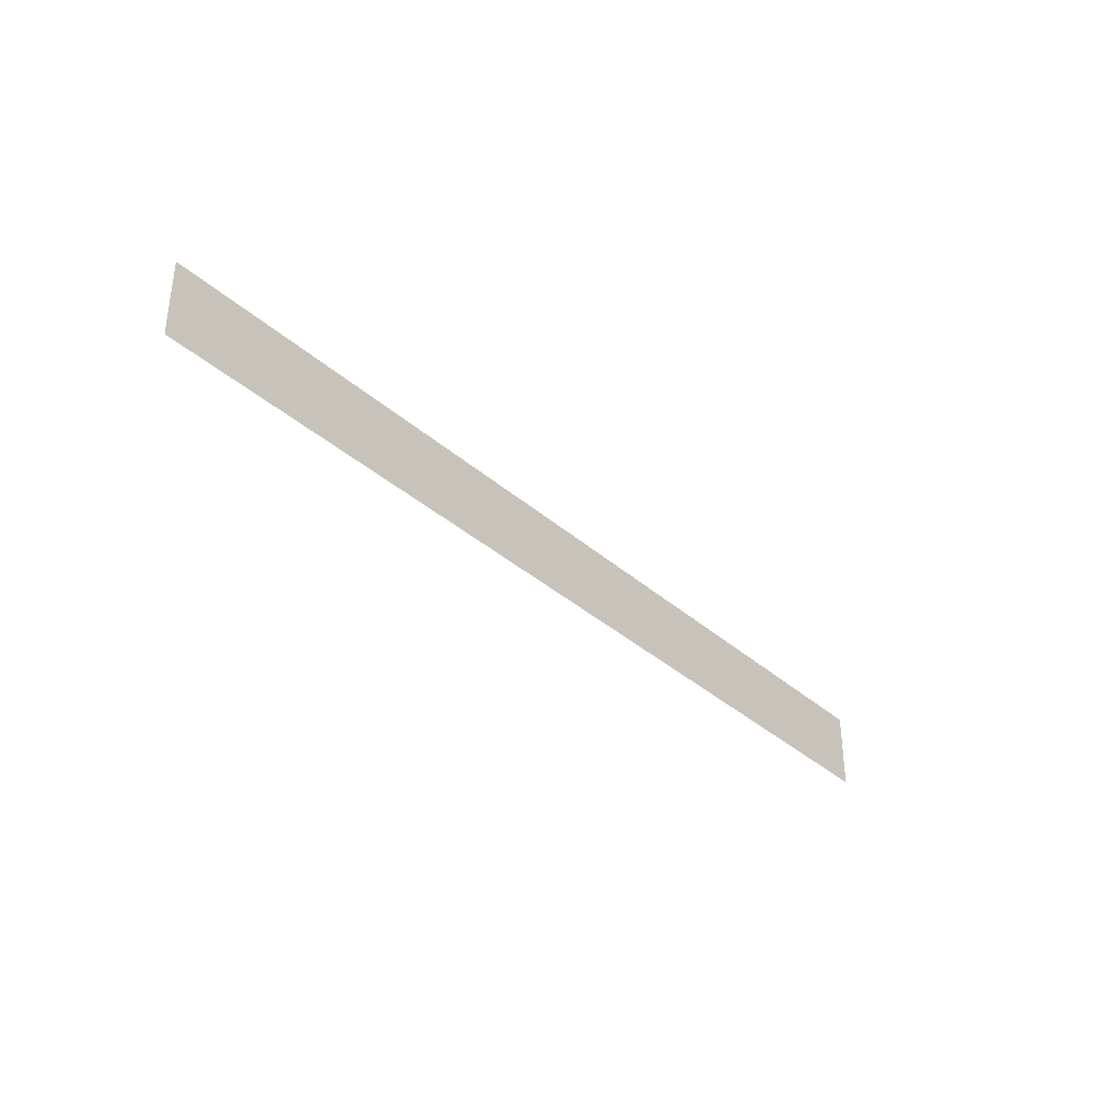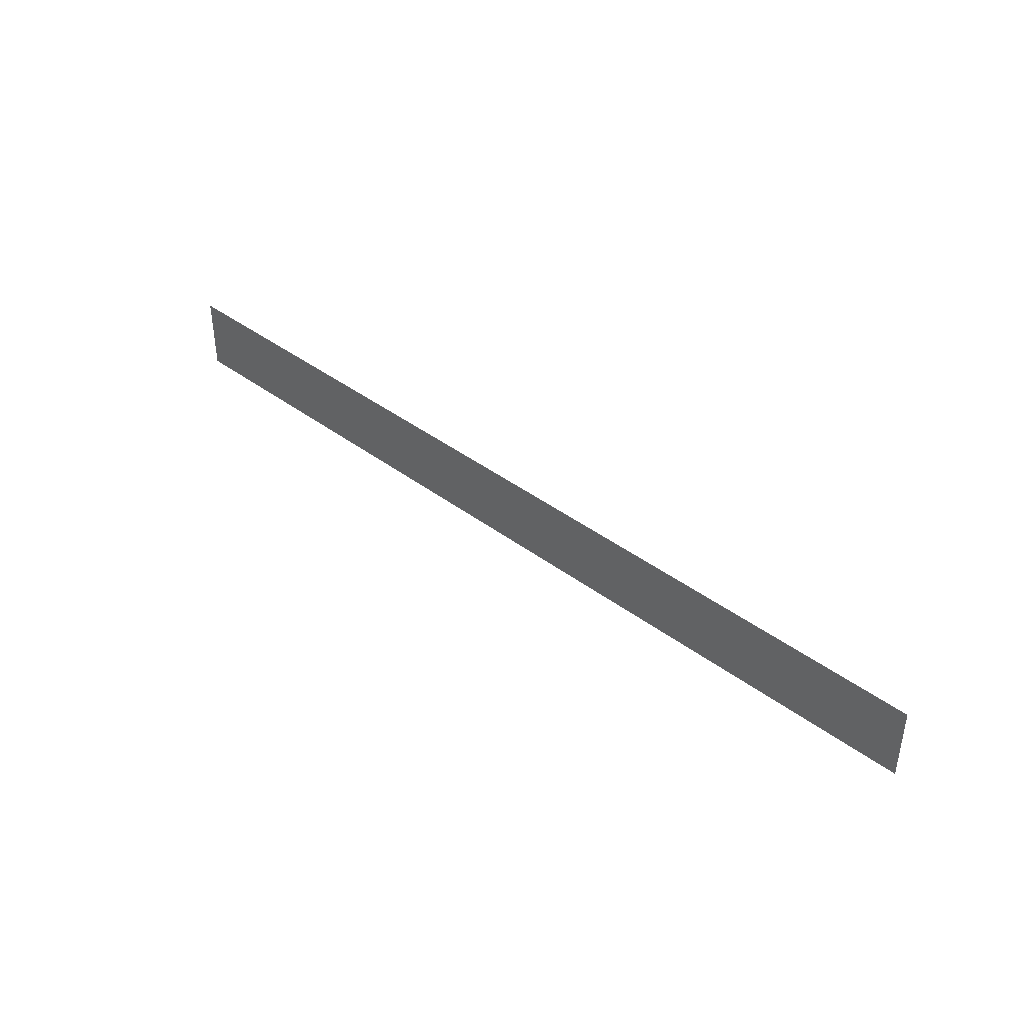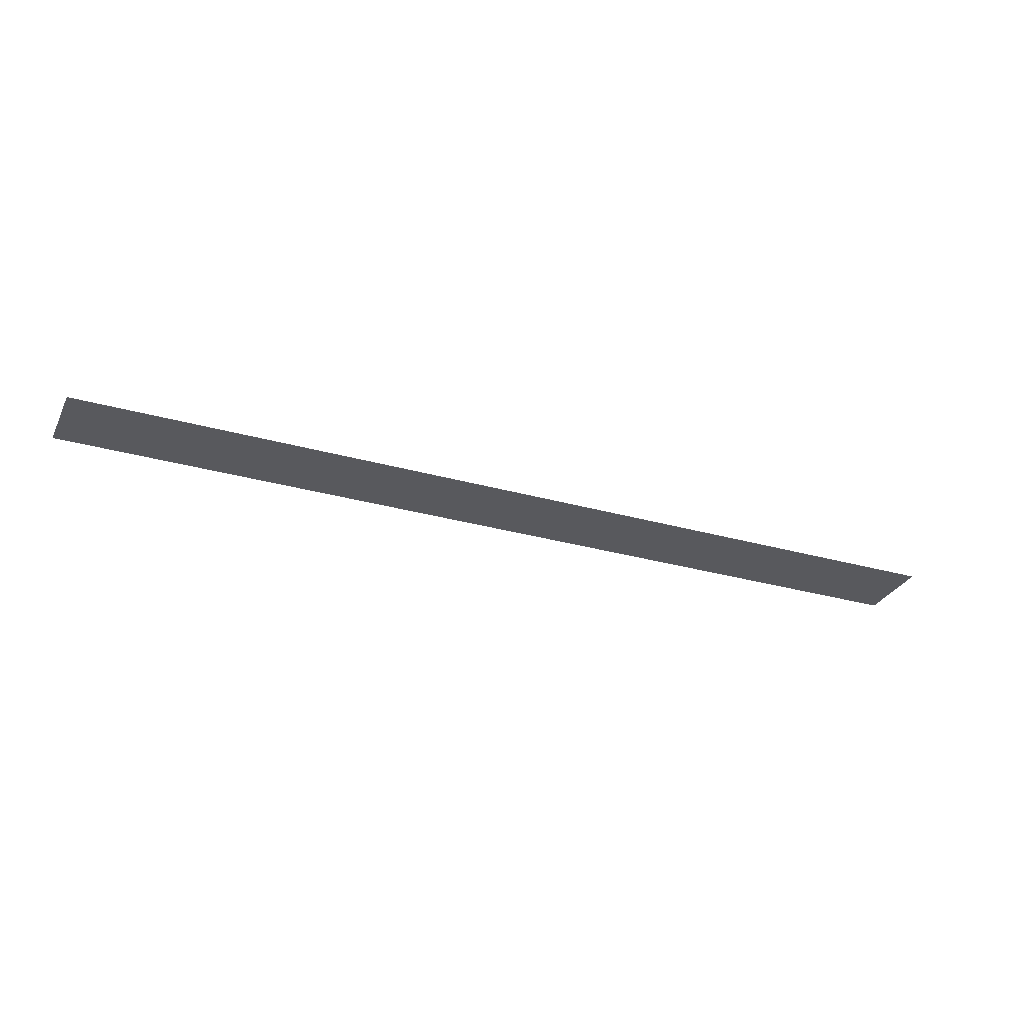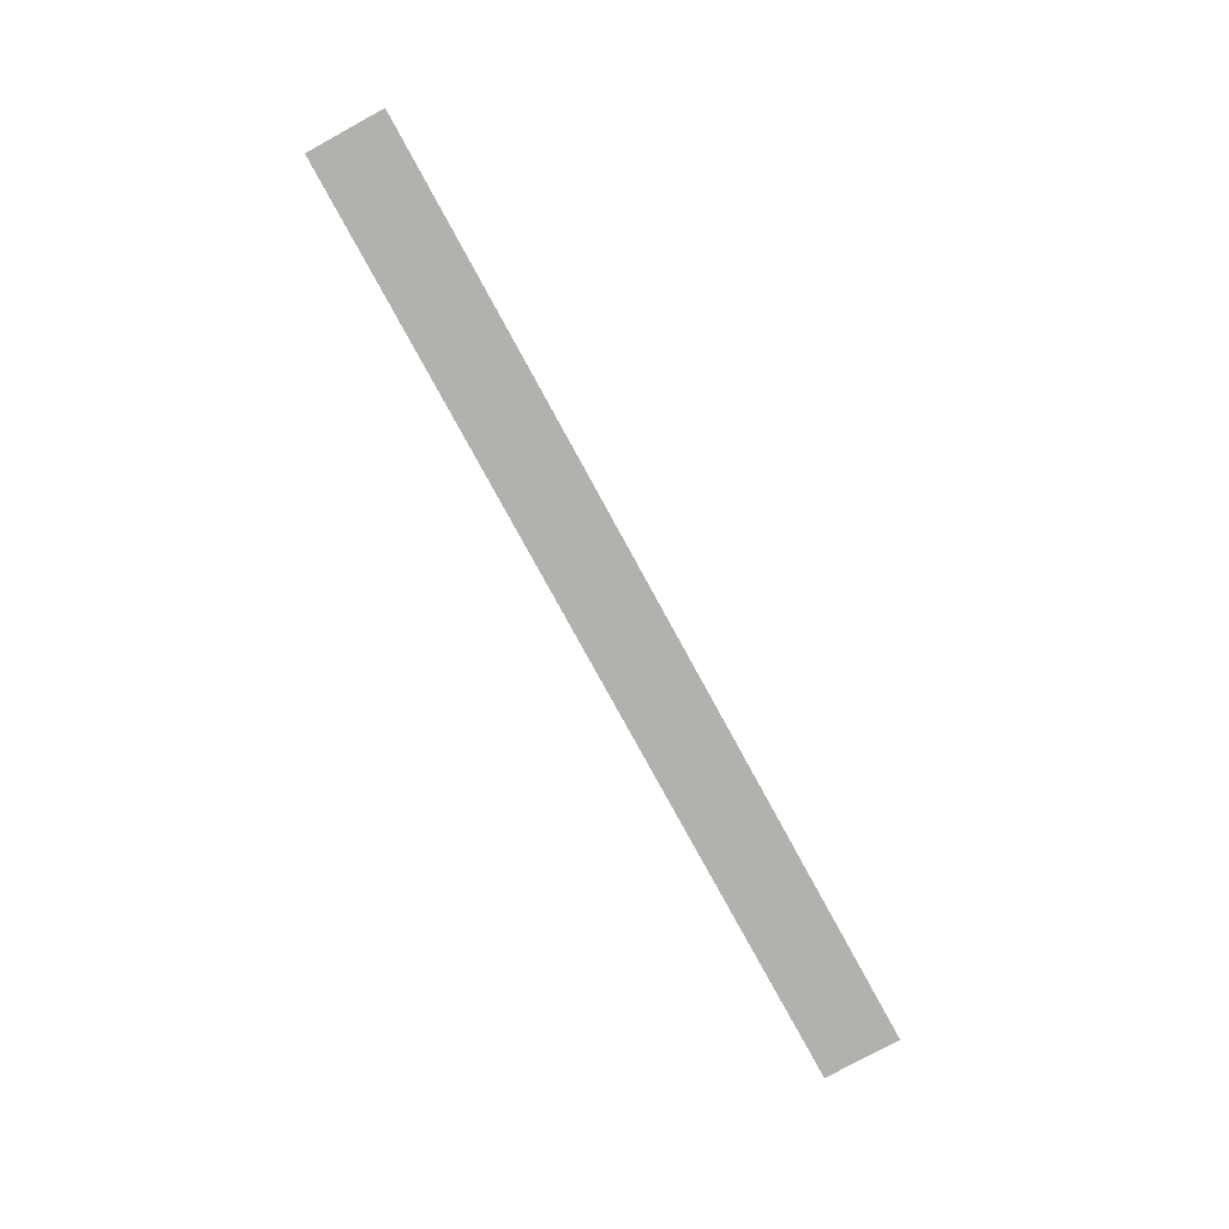
<metadata>
{"format":"obj","ext":"obj","renderer":"f3d","projection":"perspective","resolution":1024,"background":"white","views":[{"elev":-35.6,"azim":-49.2,"up":"+Z"},{"elev":40.6,"azim":-137.4,"up":"+Z"},{"elev":-30.0,"azim":-22.6,"up":"+Y"},{"elev":-79.2,"azim":-61.3,"up":"+Y"}]}
</metadata>
<code>
o Plane
v 12.26 -14.74 3.492
v 48.8 -14.74 3.492
v 12.26 -14.74 0.4722
v 48.8 -14.74 0.4722
f 1 2 3
f 2 4 3

</code>
